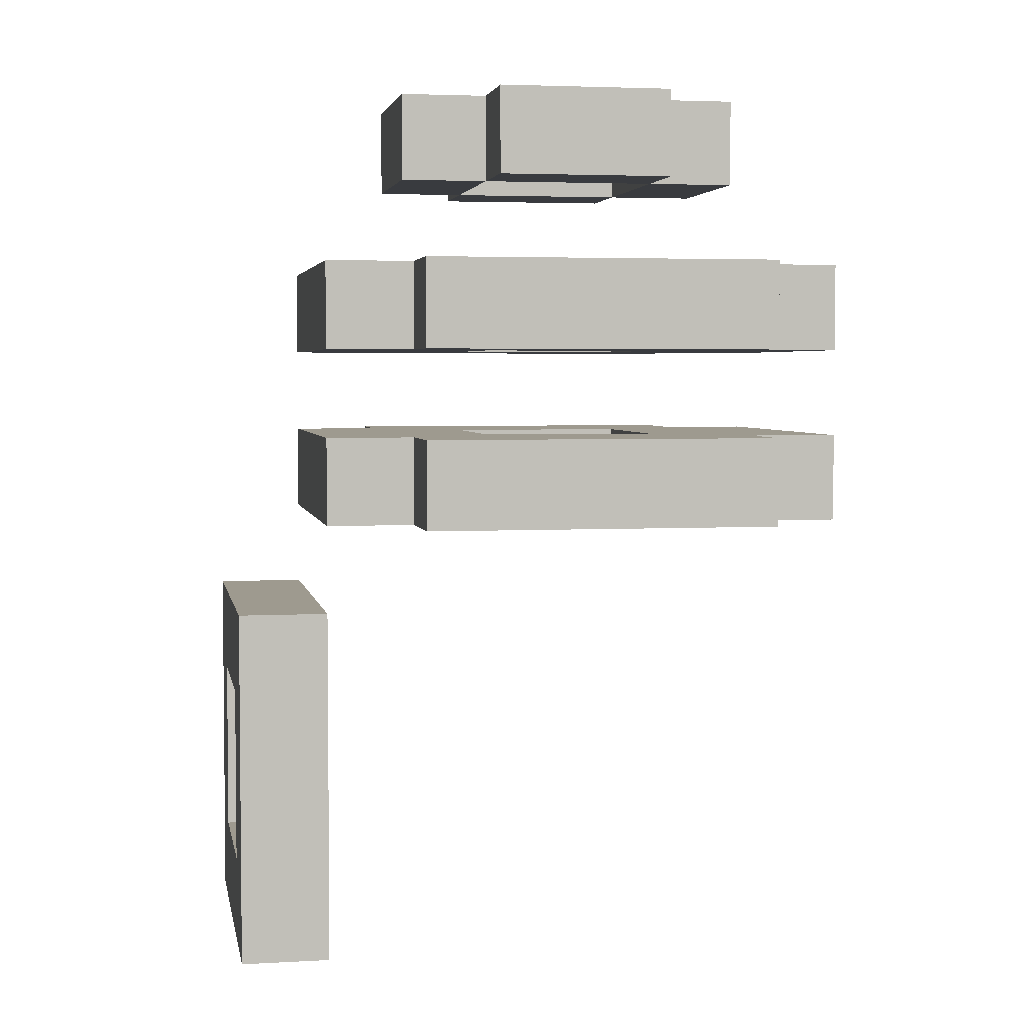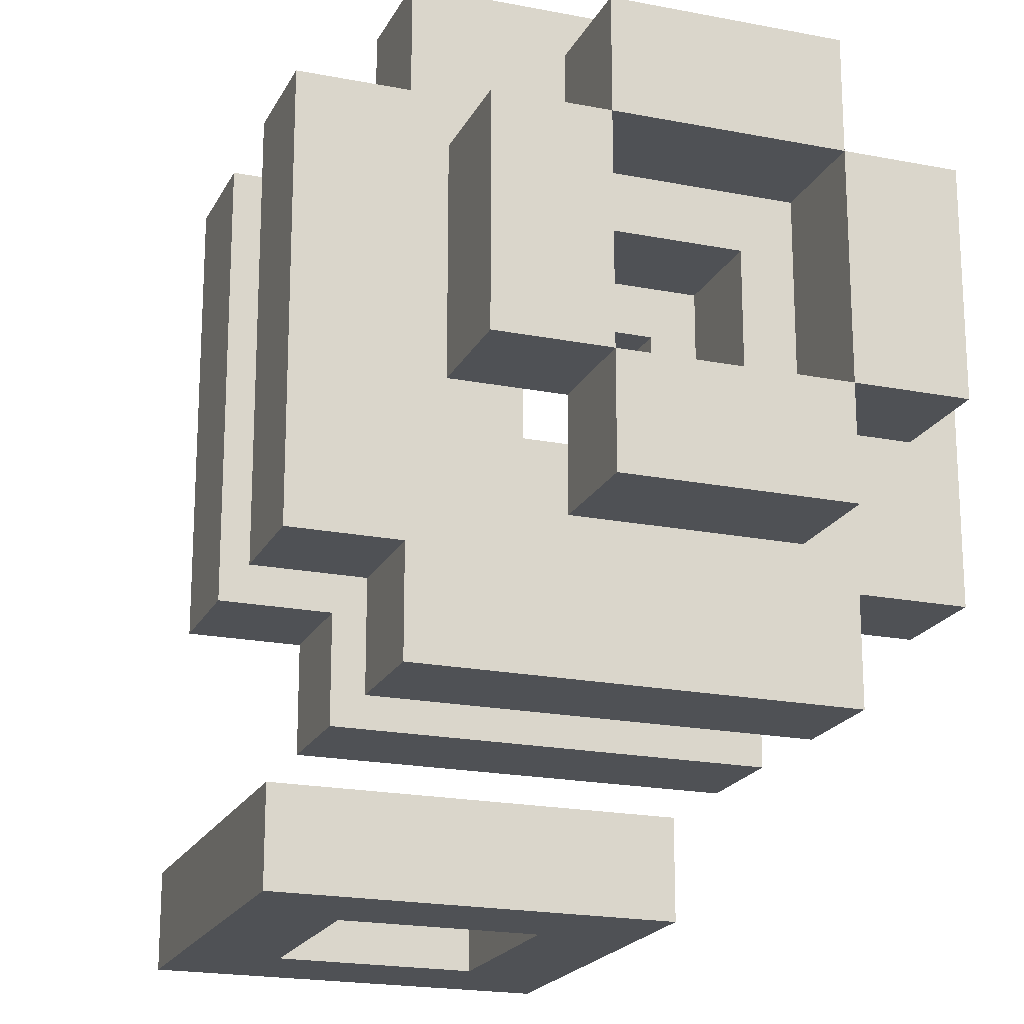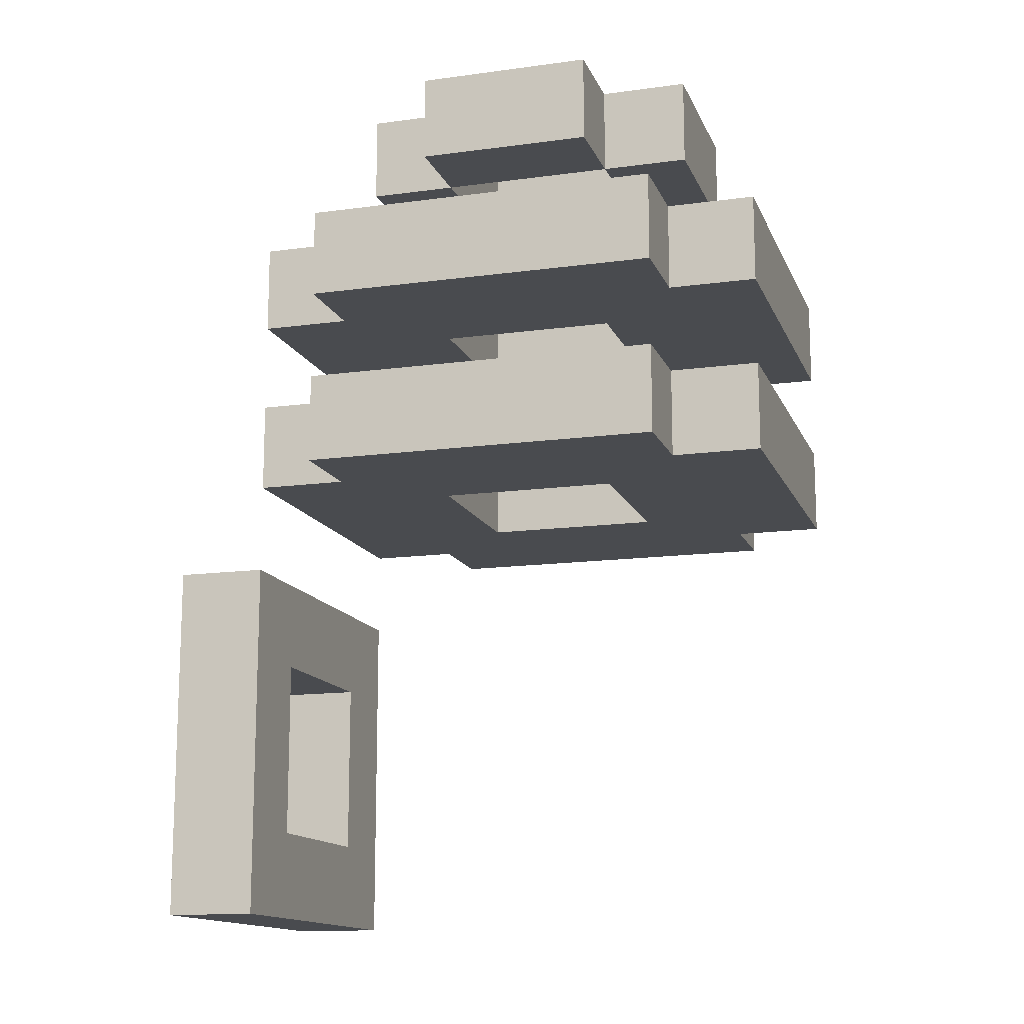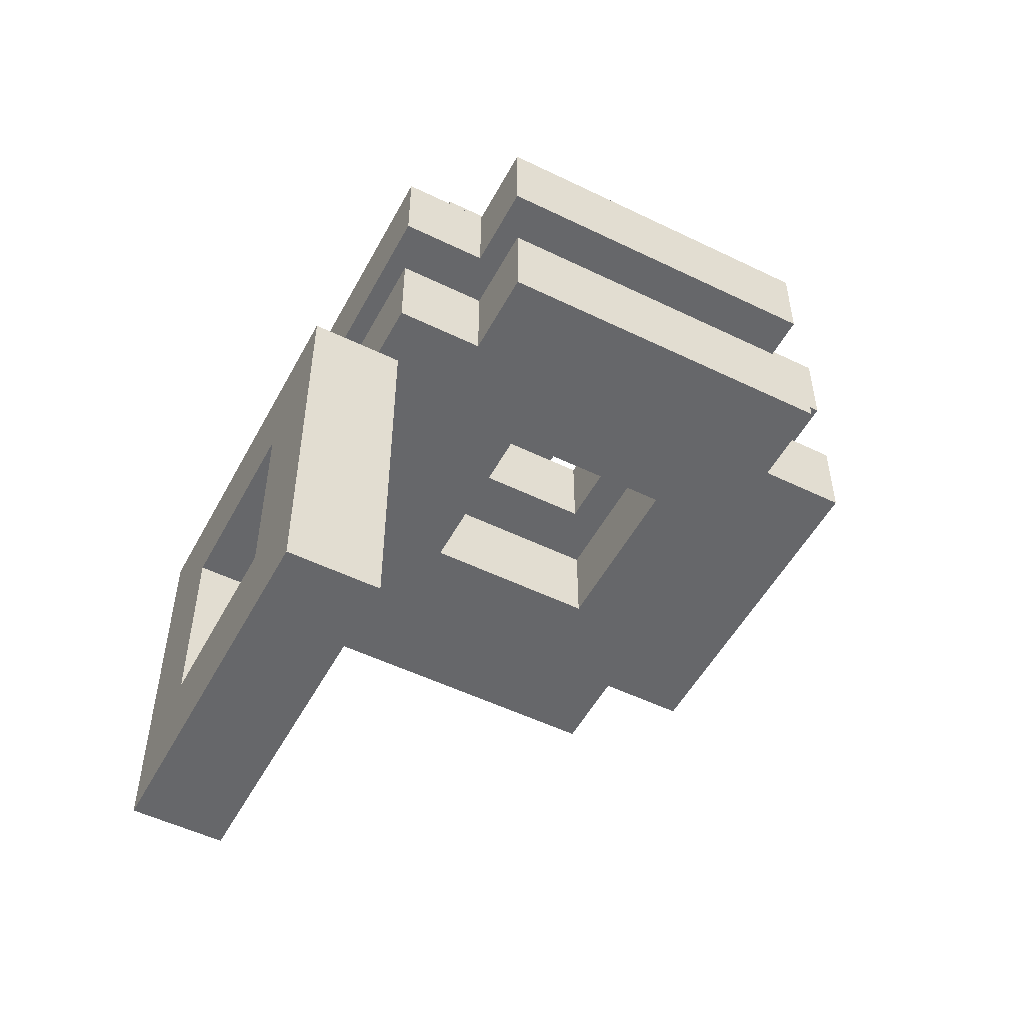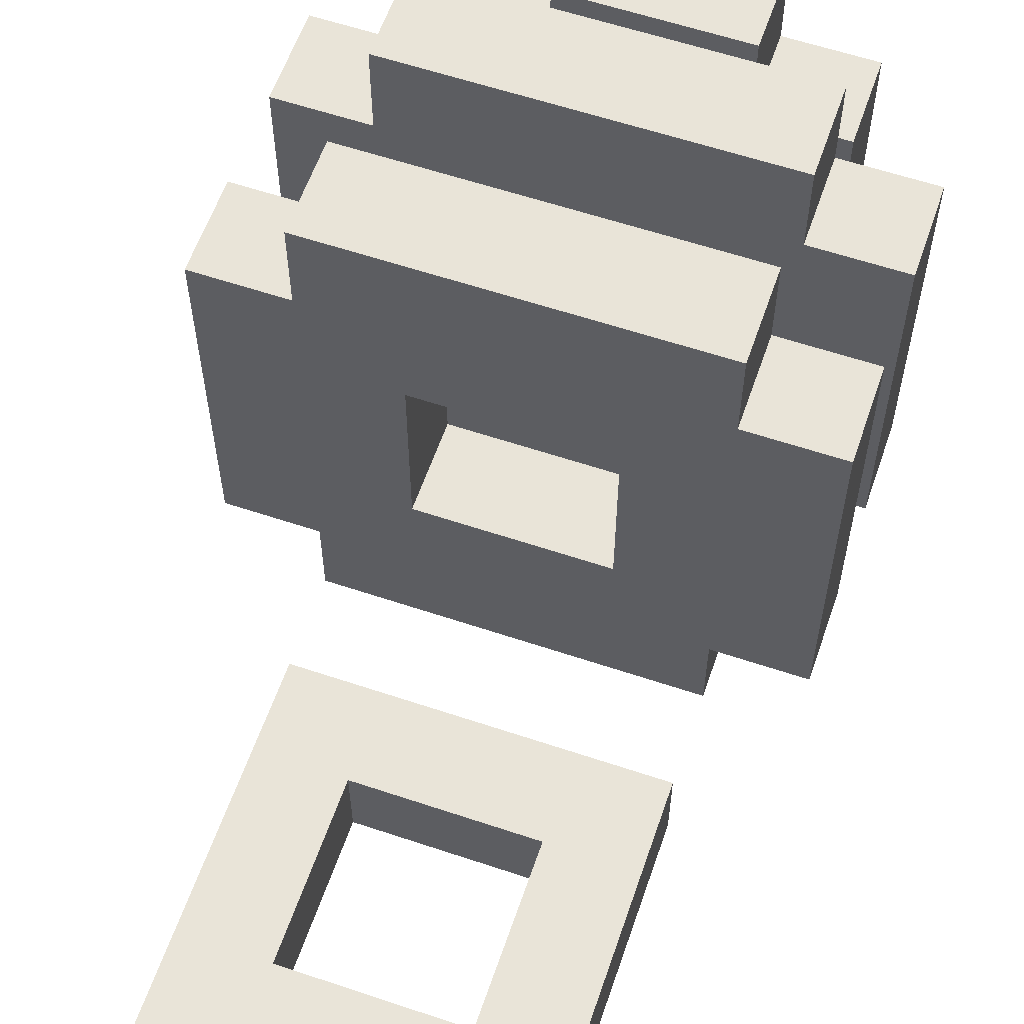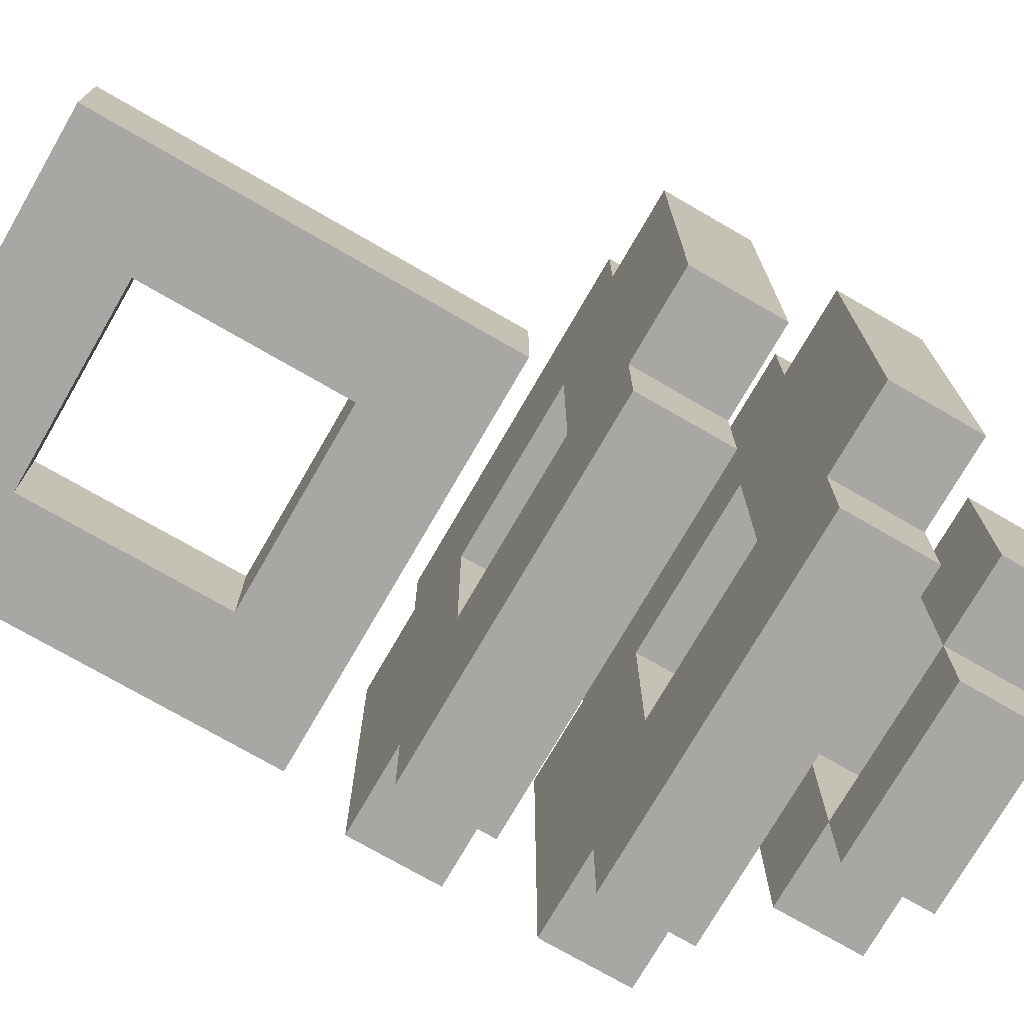
<metadata>
{"format":"obj","ext":"obj","renderer":"f3d","projection":"perspective","resolution":1024,"background":"white","views":[{"elev":3.8,"azim":-100.4,"up":"+Y"},{"elev":-19.8,"azim":159.9,"up":"+Z"},{"elev":-14.0,"azim":-73.1,"up":"+Y"},{"elev":-52.2,"azim":-117.7,"up":"+Y"},{"elev":59.8,"azim":19.0,"up":"+Z"},{"elev":-74.5,"azim":60.0,"up":"+Z"}]}
</metadata>
<code>
o
v 4.7 7.1 -4.5
v 4.7 7.1 -4.9
v 4.7 7.2 -4.5
v 4.7 7.2 -4.9
v 4.7 7.3 -4.5
v 4.7 7.3 -4.9
v 4.7 7.4 -4.5
v 4.7 7.4 -4.9
v 4.8 6.6 -5
v 4.8 6.6 -5.1
v 4.8 7 -5
v 4.8 7 -5.1
v 4.8 7.1 -4.4
v 4.8 7.1 -4.5
v 4.8 7.1 -4.9
v 4.8 7.1 -5
v 4.8 7.2 -4.4
v 4.8 7.2 -4.5
v 4.8 7.2 -4.9
v 4.8 7.2 -5
v 4.8 7.3 -4.4
v 4.8 7.3 -4.5
v 4.8 7.3 -4.9
v 4.8 7.3 -5
v 4.8 7.4 -4.4
v 4.8 7.4 -4.5
v 4.8 7.4 -4.9
v 4.8 7.4 -5
v 4.8 7.5 -4.6
v 4.8 7.5 -4.8
v 4.8 7.6 -4.6
v 4.8 7.6 -4.8
v 4.9 7.5 -4.5
v 4.9 7.5 -4.6
v 4.9 7.5 -4.8
v 4.9 7.5 -4.9
v 4.9 7.6 -4.5
v 4.9 7.6 -4.6
v 4.9 7.6 -4.8
v 4.9 7.6 -4.9
v 5.1 6.7 -5
v 5.1 6.7 -5.1
v 5.1 6.9 -5
v 5.1 6.9 -5.1
v 5.1 7.1 -4.6
v 5.1 7.1 -4.8
v 5.1 7.2 -4.6
v 5.1 7.2 -4.8
v 5.1 7.3 -4.6
v 5.1 7.3 -4.8
v 5.1 7.4 -4.6
v 5.1 7.4 -4.8
v 5.1 7.5 -4.6
v 5.1 7.5 -4.8
v 5.1 7.6 -4.6
v 5.1 7.6 -4.8
v 4.9 6.7 -5
v 4.9 6.7 -5.1
v 4.9 6.9 -5
v 4.9 6.9 -5.1
v 4.9 7.1 -4.6
v 4.9 7.1 -4.8
v 4.9 7.2 -4.6
v 4.9 7.2 -4.8
v 4.9 7.3 -4.6
v 4.9 7.3 -4.8
v 4.9 7.4 -4.6
v 4.9 7.4 -4.8
v 4.9 7.5 -4.6
v 4.9 7.5 -4.8
v 4.9 7.6 -4.6
v 4.9 7.6 -4.8
v 5.1 7.5 -4.5
v 5.1 7.5 -4.6
v 5.1 7.5 -4.8
v 5.1 7.5 -4.9
v 5.1 7.6 -4.5
v 5.1 7.6 -4.6
v 5.1 7.6 -4.8
v 5.1 7.6 -4.9
v 5.2 6.6 -5
v 5.2 6.6 -5.1
v 5.2 7 -5
v 5.2 7 -5.1
v 5.2 7.1 -4.4
v 5.2 7.1 -4.5
v 5.2 7.1 -4.9
v 5.2 7.1 -5
v 5.2 7.2 -4.4
v 5.2 7.2 -4.5
v 5.2 7.2 -4.9
v 5.2 7.2 -5
v 5.2 7.3 -4.4
v 5.2 7.3 -4.5
v 5.2 7.3 -4.9
v 5.2 7.3 -5
v 5.2 7.4 -4.4
v 5.2 7.4 -4.5
v 5.2 7.4 -4.9
v 5.2 7.4 -5
v 5.2 7.5 -4.6
v 5.2 7.5 -4.8
v 5.2 7.6 -4.6
v 5.2 7.6 -4.8
v 5.3 7.1 -4.5
v 5.3 7.1 -4.9
v 5.3 7.2 -4.5
v 5.3 7.2 -4.9
v 5.3 7.3 -4.5
v 5.3 7.3 -4.9
v 5.3 7.4 -4.5
v 5.3 7.4 -4.9
v 4.8 7.1 -4.4
v 4.8 7.2 -4.4
v 4.8 7.3 -4.4
v 4.8 7.4 -4.4
v 5.2 7.1 -4.4
v 5.2 7.2 -4.4
v 5.2 7.3 -4.4
v 5.2 7.4 -4.4
v 4.7 7.1 -4.5
v 4.7 7.2 -4.5
v 4.7 7.3 -4.5
v 4.7 7.4 -4.5
v 4.8 7.1 -4.5
v 4.8 7.2 -4.5
v 4.8 7.3 -4.5
v 4.8 7.4 -4.5
v 4.9 7.5 -4.5
v 4.9 7.6 -4.5
v 5.1 7.5 -4.5
v 5.1 7.6 -4.5
v 5.2 7.1 -4.5
v 5.2 7.2 -4.5
v 5.2 7.3 -4.5
v 5.2 7.4 -4.5
v 5.3 7.1 -4.5
v 5.3 7.2 -4.5
v 5.3 7.3 -4.5
v 5.3 7.4 -4.5
v 4.8 7.5 -4.6
v 4.8 7.6 -4.6
v 4.9 7.5 -4.6
v 4.9 7.6 -4.6
v 5.1 7.5 -4.6
v 5.1 7.6 -4.6
v 5.2 7.5 -4.6
v 5.2 7.6 -4.6
v 4.9 7.1 -4.8
v 4.9 7.2 -4.8
v 4.9 7.3 -4.8
v 4.9 7.4 -4.8
v 4.9 7.5 -4.8
v 4.9 7.6 -4.8
v 5.1 7.1 -4.8
v 5.1 7.2 -4.8
v 5.1 7.3 -4.8
v 5.1 7.4 -4.8
v 5.1 7.5 -4.8
v 5.1 7.6 -4.8
v 4.8 6.6 -5
v 4.8 7 -5
v 4.9 6.7 -5
v 4.9 6.9 -5
v 5.1 6.7 -5
v 5.1 6.9 -5
v 5.2 6.6 -5
v 5.2 7 -5
v 4.9 7.1 -4.6
v 4.9 7.2 -4.6
v 4.9 7.3 -4.6
v 4.9 7.4 -4.6
v 4.9 7.5 -4.6
v 4.9 7.6 -4.6
v 5.1 7.1 -4.6
v 5.1 7.2 -4.6
v 5.1 7.3 -4.6
v 5.1 7.4 -4.6
v 5.1 7.5 -4.6
v 5.1 7.6 -4.6
v 4.8 7.5 -4.8
v 4.8 7.6 -4.8
v 4.9 7.5 -4.8
v 4.9 7.6 -4.8
v 5.1 7.5 -4.8
v 5.1 7.6 -4.8
v 5.2 7.5 -4.8
v 5.2 7.6 -4.8
v 4.7 7.1 -4.9
v 4.7 7.2 -4.9
v 4.7 7.3 -4.9
v 4.7 7.4 -4.9
v 4.8 7.1 -4.9
v 4.8 7.2 -4.9
v 4.8 7.3 -4.9
v 4.8 7.4 -4.9
v 4.9 7.5 -4.9
v 4.9 7.6 -4.9
v 5.1 7.5 -4.9
v 5.1 7.6 -4.9
v 5.2 7.1 -4.9
v 5.2 7.2 -4.9
v 5.2 7.3 -4.9
v 5.2 7.4 -4.9
v 5.3 7.1 -4.9
v 5.3 7.2 -4.9
v 5.3 7.3 -4.9
v 5.3 7.4 -4.9
v 4.8 7.1 -5
v 4.8 7.2 -5
v 4.8 7.3 -5
v 4.8 7.4 -5
v 5.2 7.1 -5
v 5.2 7.2 -5
v 5.2 7.3 -5
v 5.2 7.4 -5
v 4.8 6.6 -5.1
v 4.8 7 -5.1
v 4.9 6.7 -5.1
v 4.9 6.9 -5.1
v 5.1 6.7 -5.1
v 5.1 6.9 -5.1
v 5.2 6.6 -5.1
v 5.2 7 -5.1
v 4.8 6.6 -5
v 5.2 6.6 -5
v 4.8 6.6 -5.1
v 5.2 6.6 -5.1
v 4.9 6.9 -5
v 5.1 6.9 -5
v 4.9 6.9 -5.1
v 5.1 6.9 -5.1
v 4.8 7.1 -4.4
v 5.2 7.1 -4.4
v 4.7 7.1 -4.5
v 4.8 7.1 -4.5
v 5.2 7.1 -4.5
v 5.3 7.1 -4.5
v 4.9 7.1 -4.6
v 5.1 7.1 -4.6
v 4.9 7.1 -4.8
v 5.1 7.1 -4.8
v 4.7 7.1 -4.9
v 4.8 7.1 -4.9
v 5.2 7.1 -4.9
v 5.3 7.1 -4.9
v 4.8 7.1 -5
v 5.2 7.1 -5
v 4.8 7.3 -4.4
v 5.2 7.3 -4.4
v 4.7 7.3 -4.5
v 4.8 7.3 -4.5
v 5.2 7.3 -4.5
v 5.3 7.3 -4.5
v 4.9 7.3 -4.6
v 5.1 7.3 -4.6
v 4.9 7.3 -4.8
v 5.1 7.3 -4.8
v 4.7 7.3 -4.9
v 4.8 7.3 -4.9
v 5.2 7.3 -4.9
v 5.3 7.3 -4.9
v 4.8 7.3 -5
v 5.2 7.3 -5
v 4.9 7.5 -4.5
v 5.1 7.5 -4.5
v 4.8 7.5 -4.6
v 4.9 7.5 -4.6
v 5.1 7.5 -4.6
v 5.2 7.5 -4.6
v 4.8 7.5 -4.8
v 4.9 7.5 -4.8
v 5.1 7.5 -4.8
v 5.2 7.5 -4.8
v 4.9 7.5 -4.9
v 5.1 7.5 -4.9
v 4.9 6.7 -5
v 5.1 6.7 -5
v 4.9 6.7 -5.1
v 5.1 6.7 -5.1
v 4.8 7 -5
v 5.2 7 -5
v 4.8 7 -5.1
v 5.2 7 -5.1
v 4.8 7.2 -4.4
v 5.2 7.2 -4.4
v 4.7 7.2 -4.5
v 4.8 7.2 -4.5
v 5.2 7.2 -4.5
v 5.3 7.2 -4.5
v 4.9 7.2 -4.6
v 5.1 7.2 -4.6
v 4.9 7.2 -4.8
v 5.1 7.2 -4.8
v 4.7 7.2 -4.9
v 4.8 7.2 -4.9
v 5.2 7.2 -4.9
v 5.3 7.2 -4.9
v 4.8 7.2 -5
v 5.2 7.2 -5
v 4.8 7.4 -4.4
v 5.2 7.4 -4.4
v 4.7 7.4 -4.5
v 4.8 7.4 -4.5
v 5.2 7.4 -4.5
v 5.3 7.4 -4.5
v 4.9 7.4 -4.6
v 5.1 7.4 -4.6
v 4.9 7.4 -4.8
v 5.1 7.4 -4.8
v 4.7 7.4 -4.9
v 4.8 7.4 -4.9
v 5.2 7.4 -4.9
v 5.3 7.4 -4.9
v 4.8 7.4 -5
v 5.2 7.4 -5
v 4.9 7.6 -4.5
v 5.1 7.6 -4.5
v 4.8 7.6 -4.6
v 4.9 7.6 -4.6
v 5.1 7.6 -4.6
v 5.2 7.6 -4.6
v 4.8 7.6 -4.8
v 4.9 7.6 -4.8
v 5.1 7.6 -4.8
v 5.2 7.6 -4.8
v 4.9 7.6 -4.9
v 5.1 7.6 -4.9
f 3 2 1
f 4 2 3
f 7 6 5
f 8 6 7
f 11 10 9
f 12 10 11
f 17 14 13
f 18 14 17
f 19 16 15
f 20 16 19
f 25 22 21
f 26 22 25
f 27 24 23
f 28 24 27
f 31 30 29
f 32 30 31
f 37 34 33
f 38 34 37
f 39 36 35
f 40 36 39
f 43 42 41
f 44 42 43
f 47 46 45
f 48 46 47
f 51 50 49
f 52 50 51
f 55 54 53
f 56 54 55
f 57 58 59
f 59 58 60
f 61 62 63
f 63 62 64
f 65 66 67
f 67 66 68
f 69 70 71
f 71 70 72
f 73 74 77
f 77 74 78
f 75 76 79
f 79 76 80
f 81 82 83
f 83 82 84
f 85 86 89
f 89 86 90
f 87 88 91
f 91 88 92
f 93 94 97
f 97 94 98
f 95 96 99
f 99 96 100
f 101 102 103
f 103 102 104
f 105 106 107
f 107 106 108
f 109 110 111
f 111 110 112
f 117 114 113
f 118 114 117
f 119 116 115
f 120 116 119
f 125 122 121
f 126 122 125
f 127 124 123
f 128 124 127
f 131 130 129
f 132 130 131
f 137 134 133
f 138 134 137
f 139 136 135
f 140 136 139
f 143 142 141
f 144 142 143
f 147 146 145
f 148 146 147
f 155 150 149
f 156 150 155
f 157 152 151
f 158 152 157
f 159 154 153
f 160 154 159
f 163 162 161
f 164 162 163
f 165 163 161
f 166 162 164
f 167 165 161
f 167 166 165
f 168 162 166
f 168 166 167
f 169 170 175
f 175 170 176
f 171 172 177
f 177 172 178
f 173 174 179
f 179 174 180
f 181 182 183
f 183 182 184
f 185 186 187
f 187 186 188
f 189 190 193
f 193 190 194
f 191 192 195
f 195 192 196
f 197 198 199
f 199 198 200
f 201 202 205
f 205 202 206
f 203 204 207
f 207 204 208
f 209 210 213
f 213 210 214
f 211 212 215
f 215 212 216
f 217 218 219
f 219 218 220
f 217 219 221
f 220 218 222
f 217 221 223
f 221 222 223
f 222 218 224
f 223 222 224
f 227 226 225
f 228 226 227
f 231 230 229
f 232 230 231
f 236 234 233
f 237 234 236
f 239 236 235
f 239 238 237
f 239 237 236
f 240 238 239
f 241 239 235
f 242 238 240
f 243 241 235
f 243 242 241
f 244 242 243
f 245 238 242
f 245 242 244
f 246 238 245
f 247 245 244
f 248 245 247
f 252 250 249
f 253 250 252
f 255 252 251
f 255 254 253
f 255 253 252
f 256 254 255
f 257 255 251
f 258 254 256
f 259 257 251
f 259 258 257
f 260 258 259
f 261 254 258
f 261 258 260
f 262 254 261
f 263 261 260
f 264 261 263
f 268 266 265
f 269 266 268
f 271 268 267
f 272 268 271
f 273 270 269
f 274 270 273
f 275 273 272
f 276 273 275
f 277 278 279
f 279 278 280
f 281 282 283
f 283 282 284
f 285 286 288
f 288 286 289
f 287 288 291
f 289 290 291
f 288 289 291
f 291 290 292
f 287 291 293
f 292 290 294
f 287 293 295
f 293 294 295
f 295 294 296
f 294 290 297
f 296 294 297
f 297 290 298
f 296 297 299
f 299 297 300
f 301 302 304
f 304 302 305
f 303 304 307
f 305 306 307
f 304 305 307
f 307 306 308
f 303 307 309
f 308 306 310
f 303 309 311
f 309 310 311
f 311 310 312
f 310 306 313
f 312 310 313
f 313 306 314
f 312 313 315
f 315 313 316
f 317 318 320
f 320 318 321
f 319 320 323
f 323 320 324
f 321 322 325
f 325 322 326
f 324 325 327
f 327 325 328

</code>
